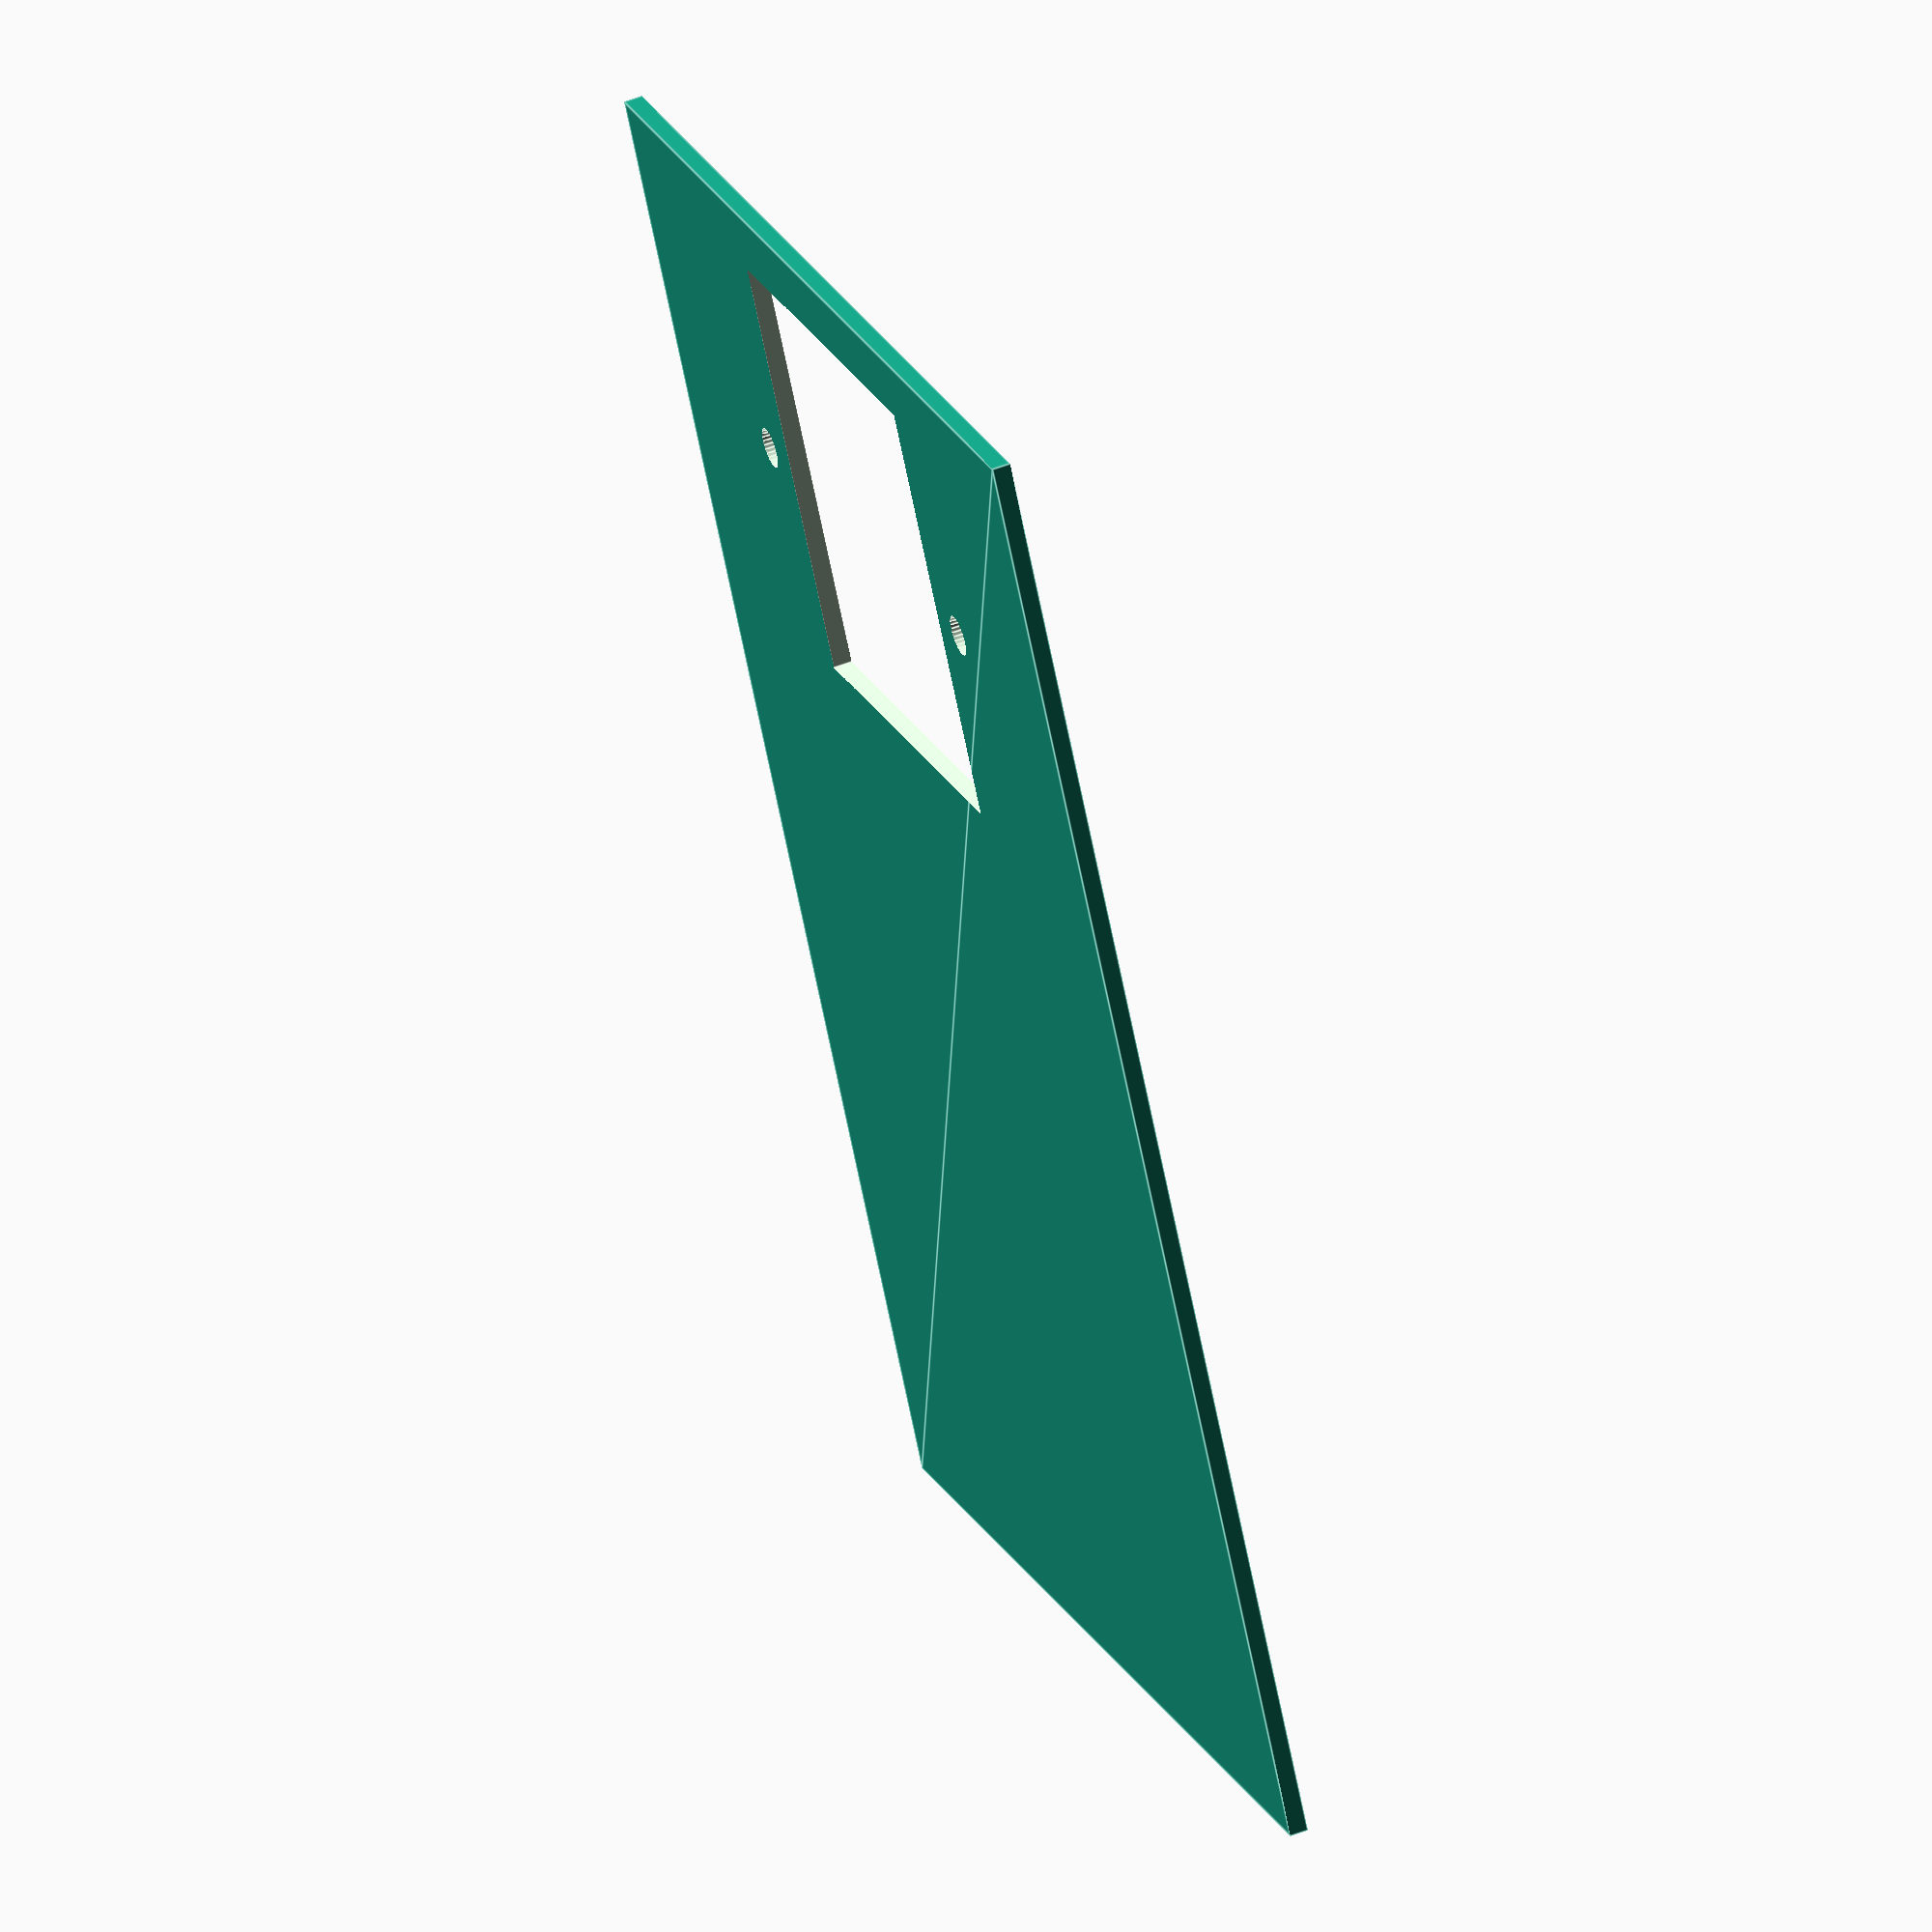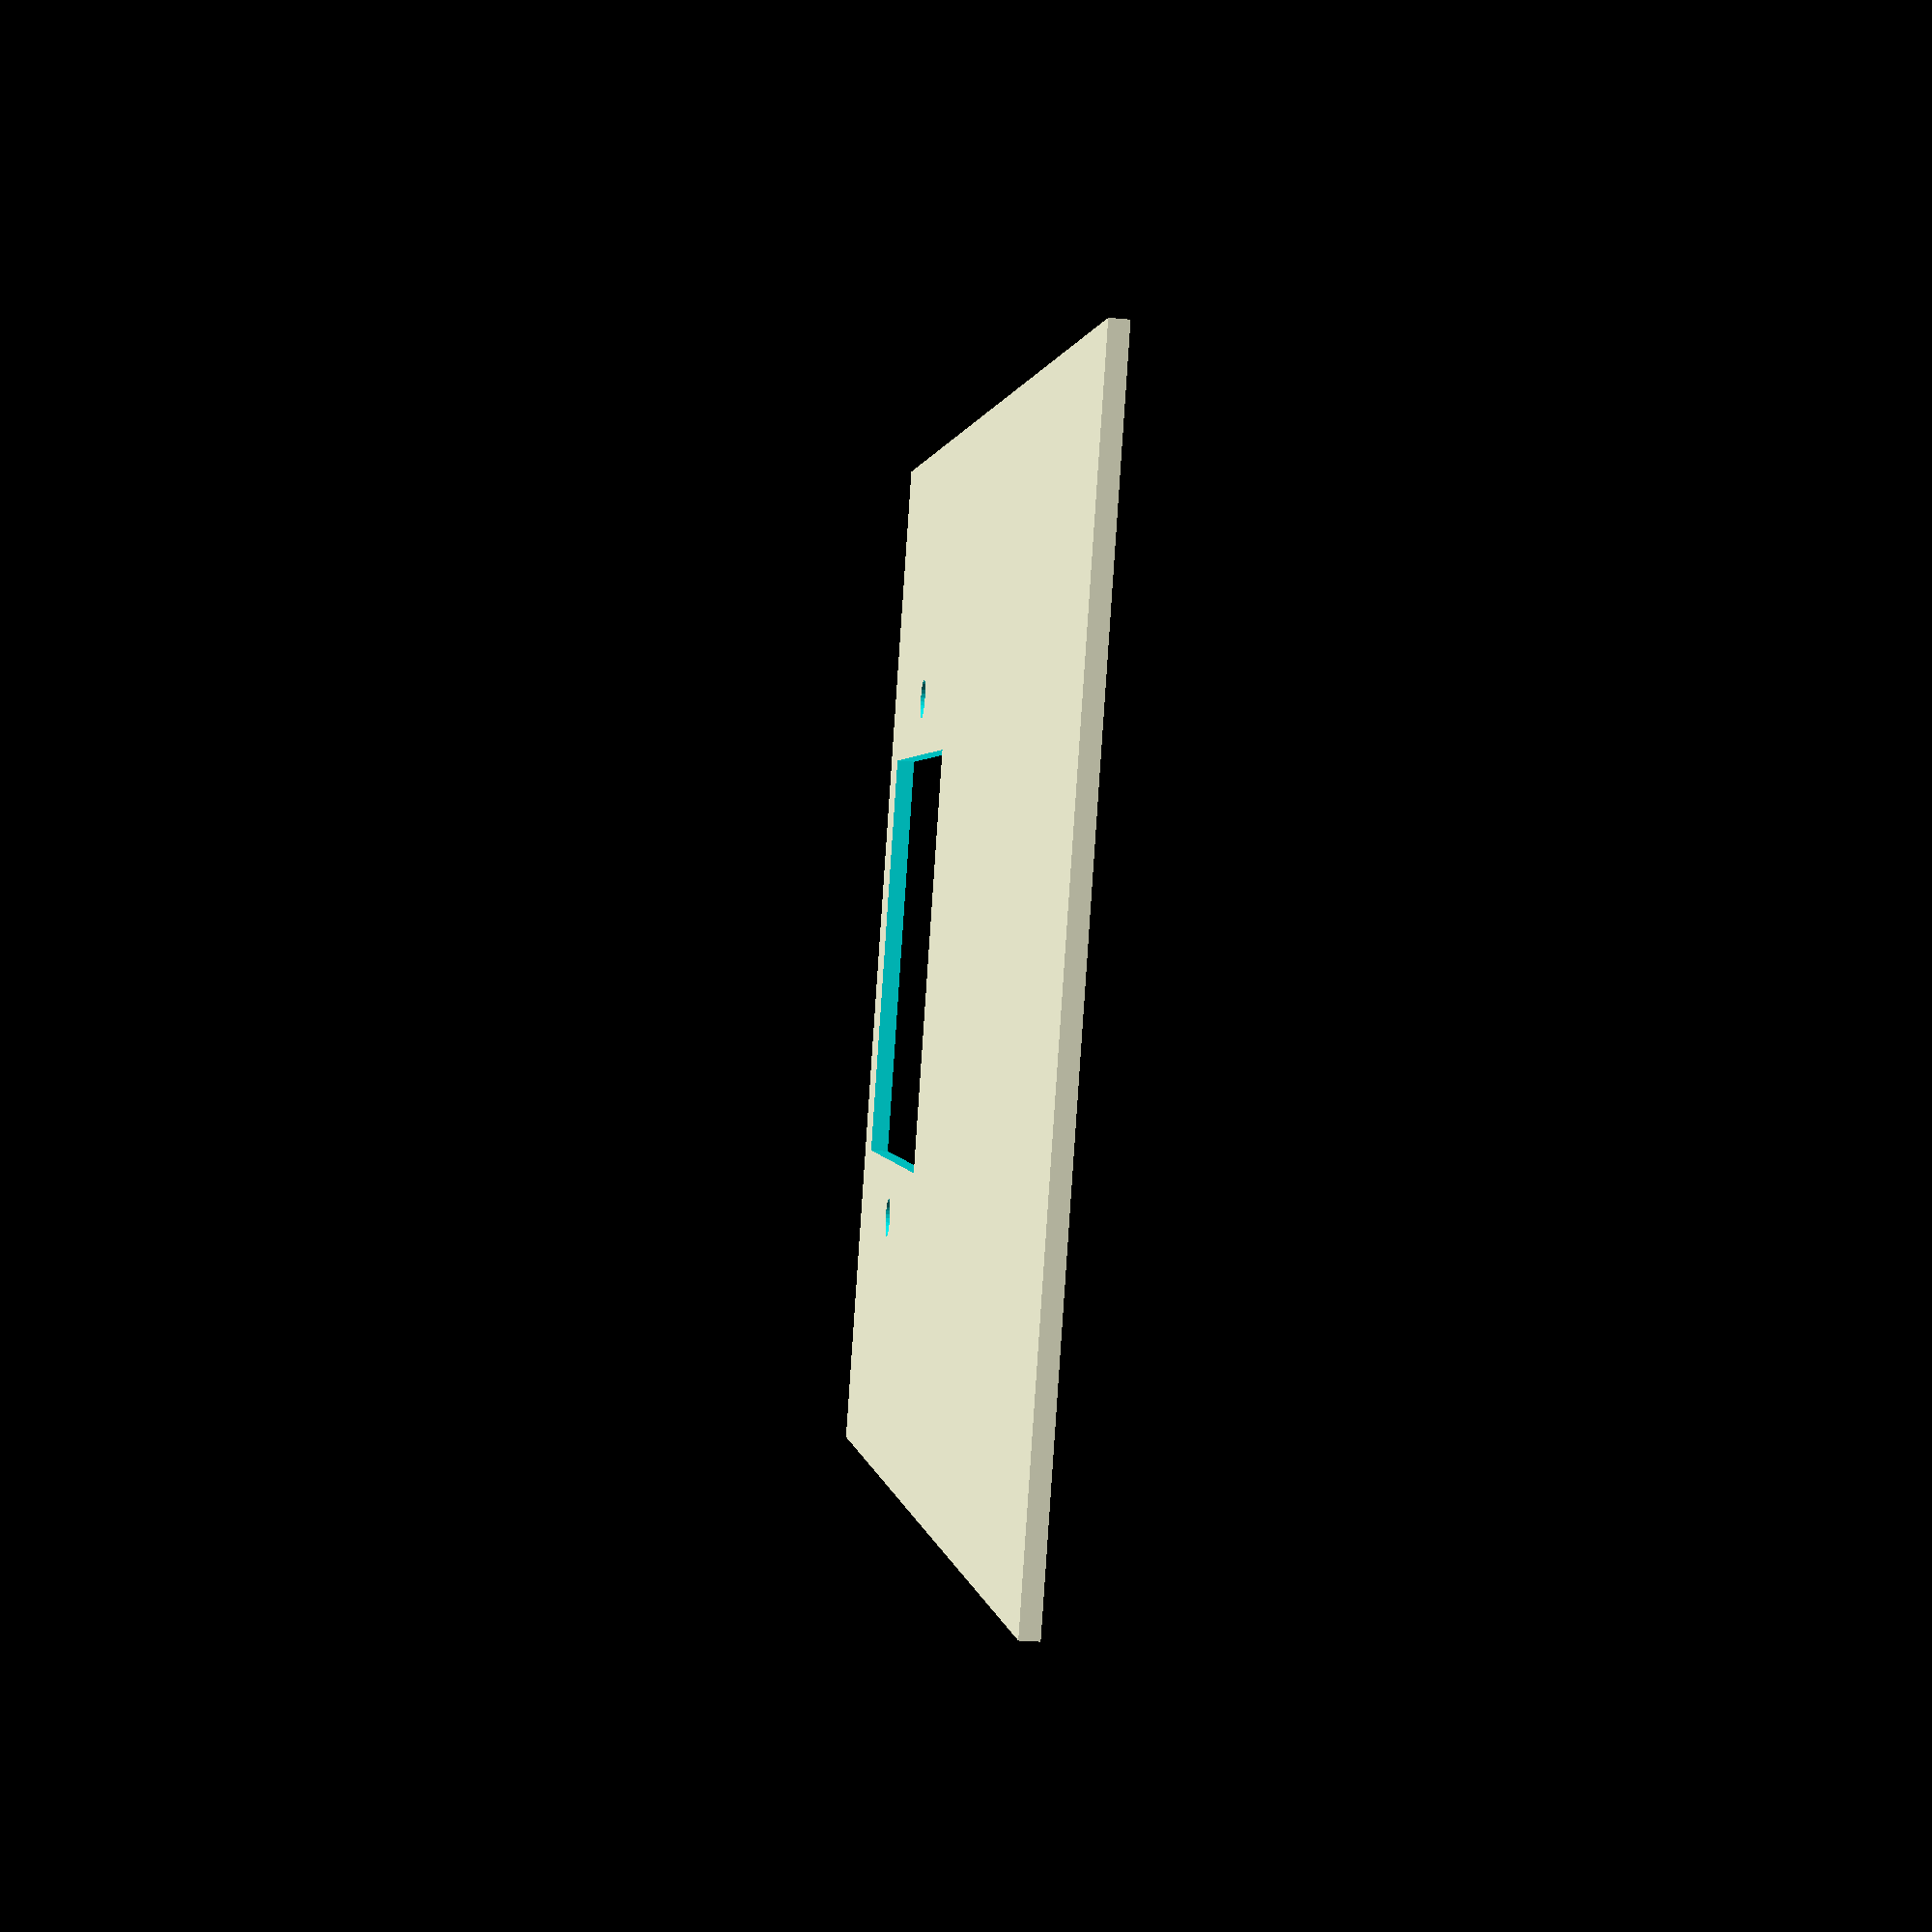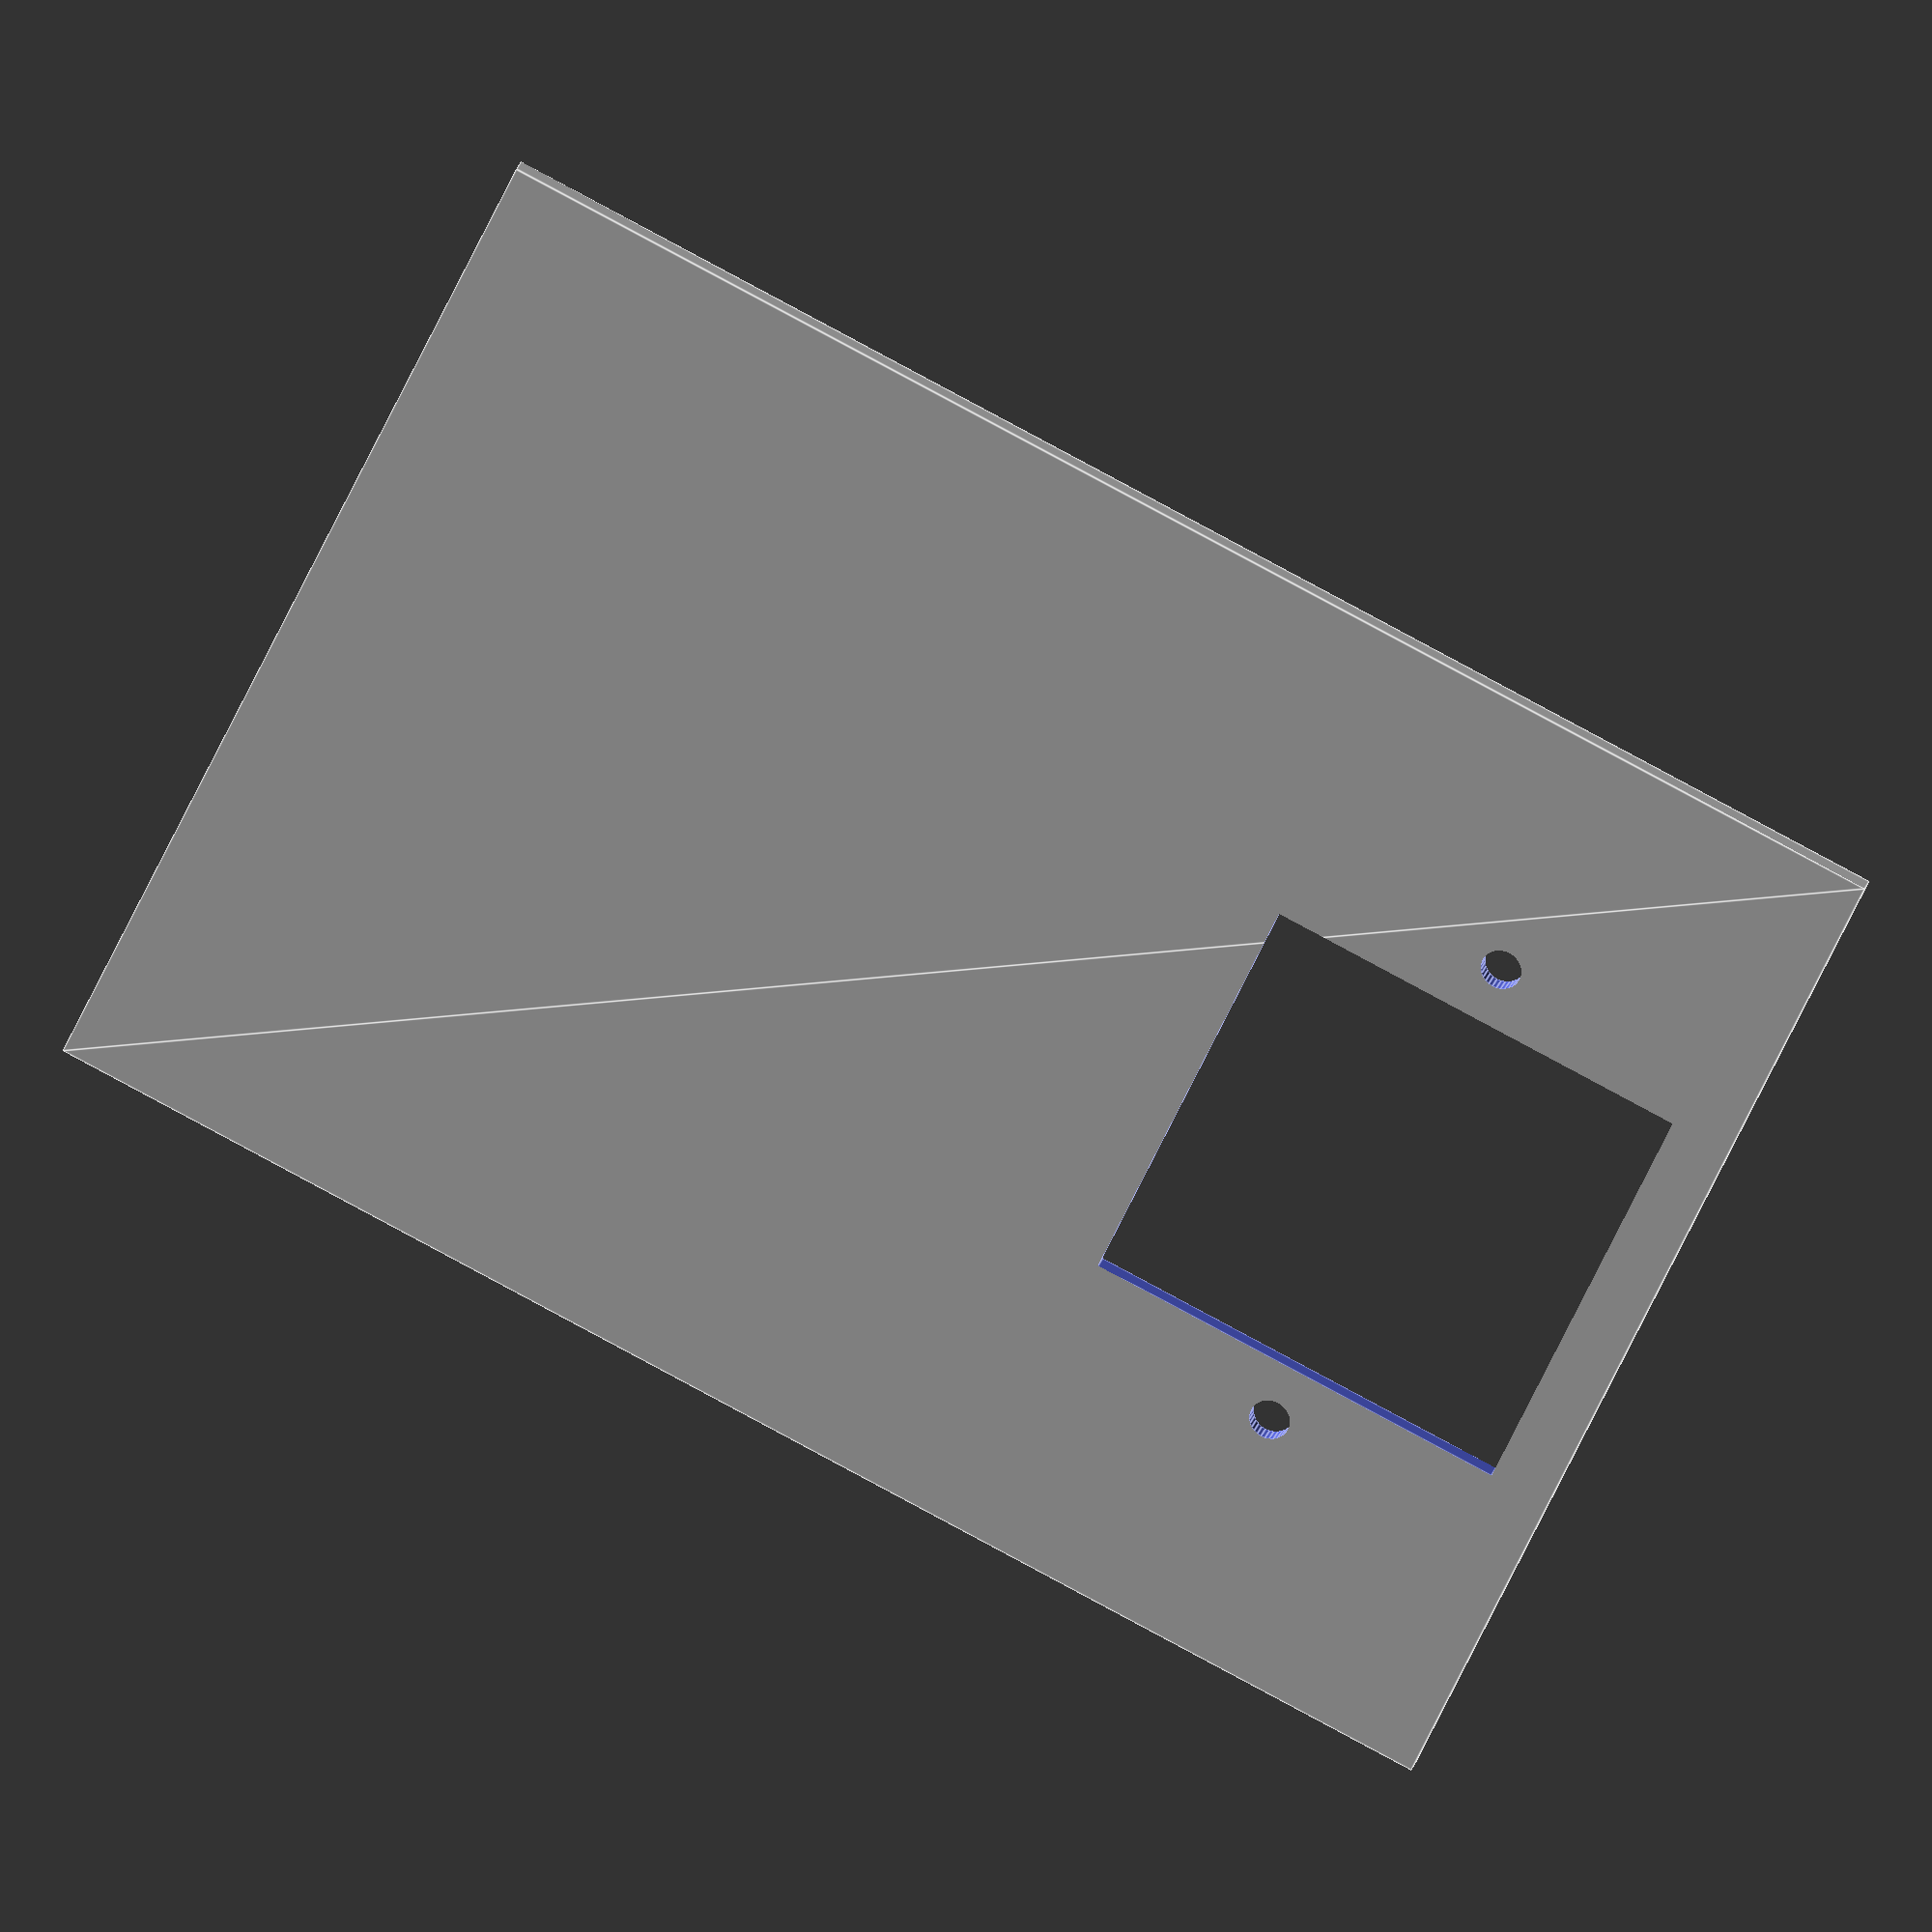
<openscad>
$fn=30;
height=80;
module pir_holder(){
   lense_cover=23.35;
	hole_offset=3.25;
	hole_size=2.2;
	flange=5;
	union(){
		square([lense_cover, lense_cover], center=true);
		//#square([lense_cover+flange*2, lense_cover], center=true);
		translate([lense_cover/2+hole_offset,0]) circle(d=hole_size);
		translate([-(lense_cover/2+hole_offset),0]) circle(d=hole_size);
	}
}
module mounting_plate(){
	case_inner_width=58.5;
	square([case_inner_width, height], center=true);
}
difference(){
	mounting_plate();
	translate([0, height/2 - 15]) pir_holder();
}

</openscad>
<views>
elev=127.0 azim=210.6 roll=292.5 proj=o view=edges
elev=208.8 azim=240.5 roll=277.9 proj=p view=wireframe
elev=335.9 azim=114.7 roll=13.9 proj=o view=edges
</views>
